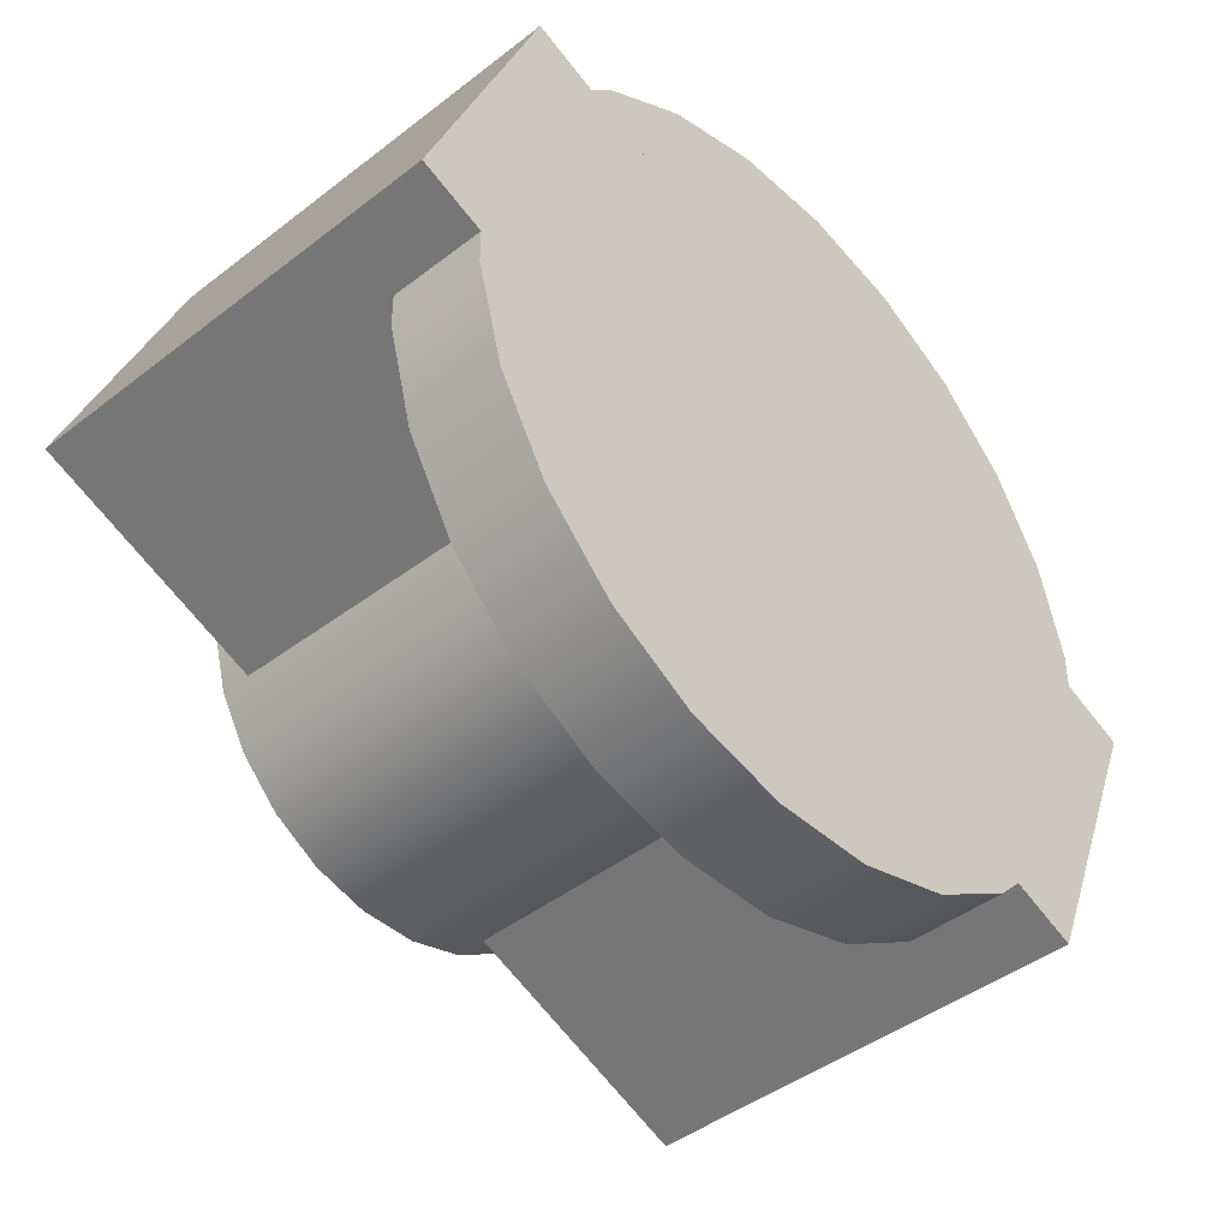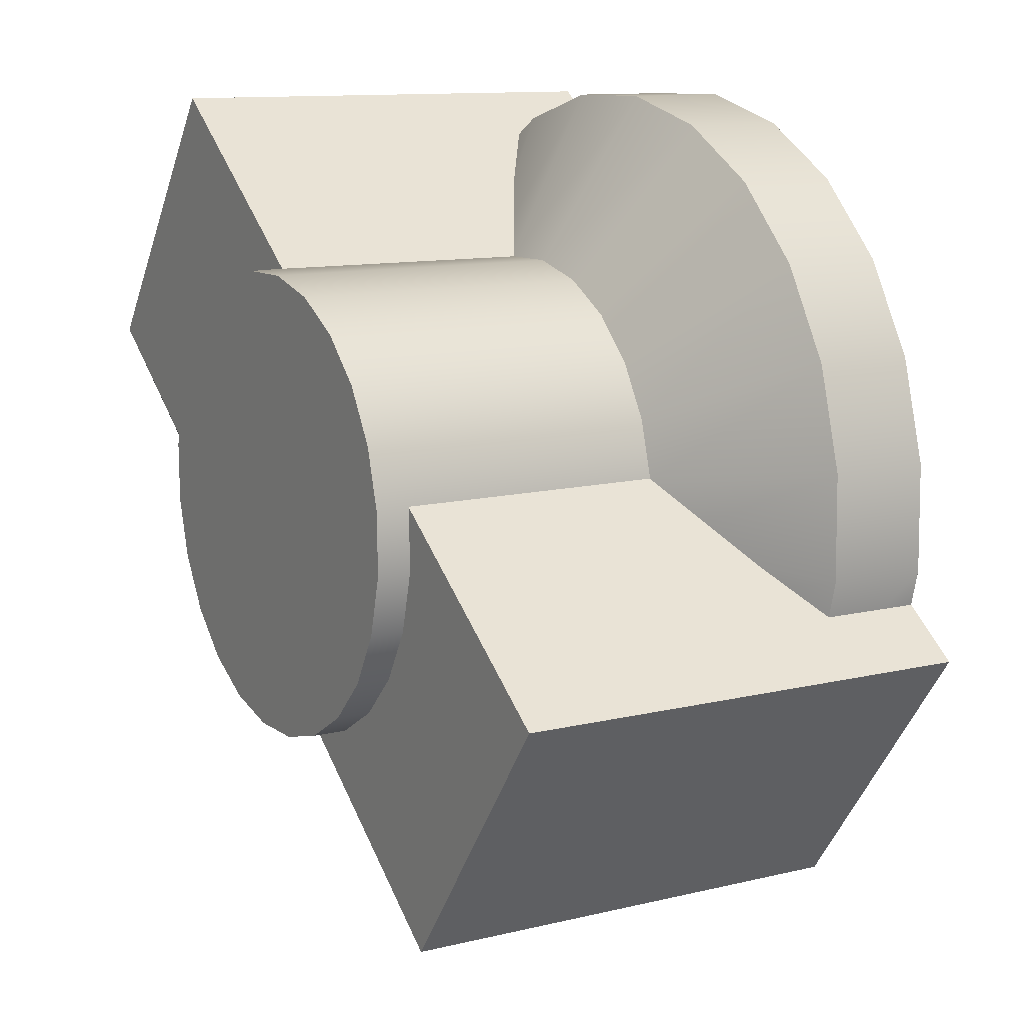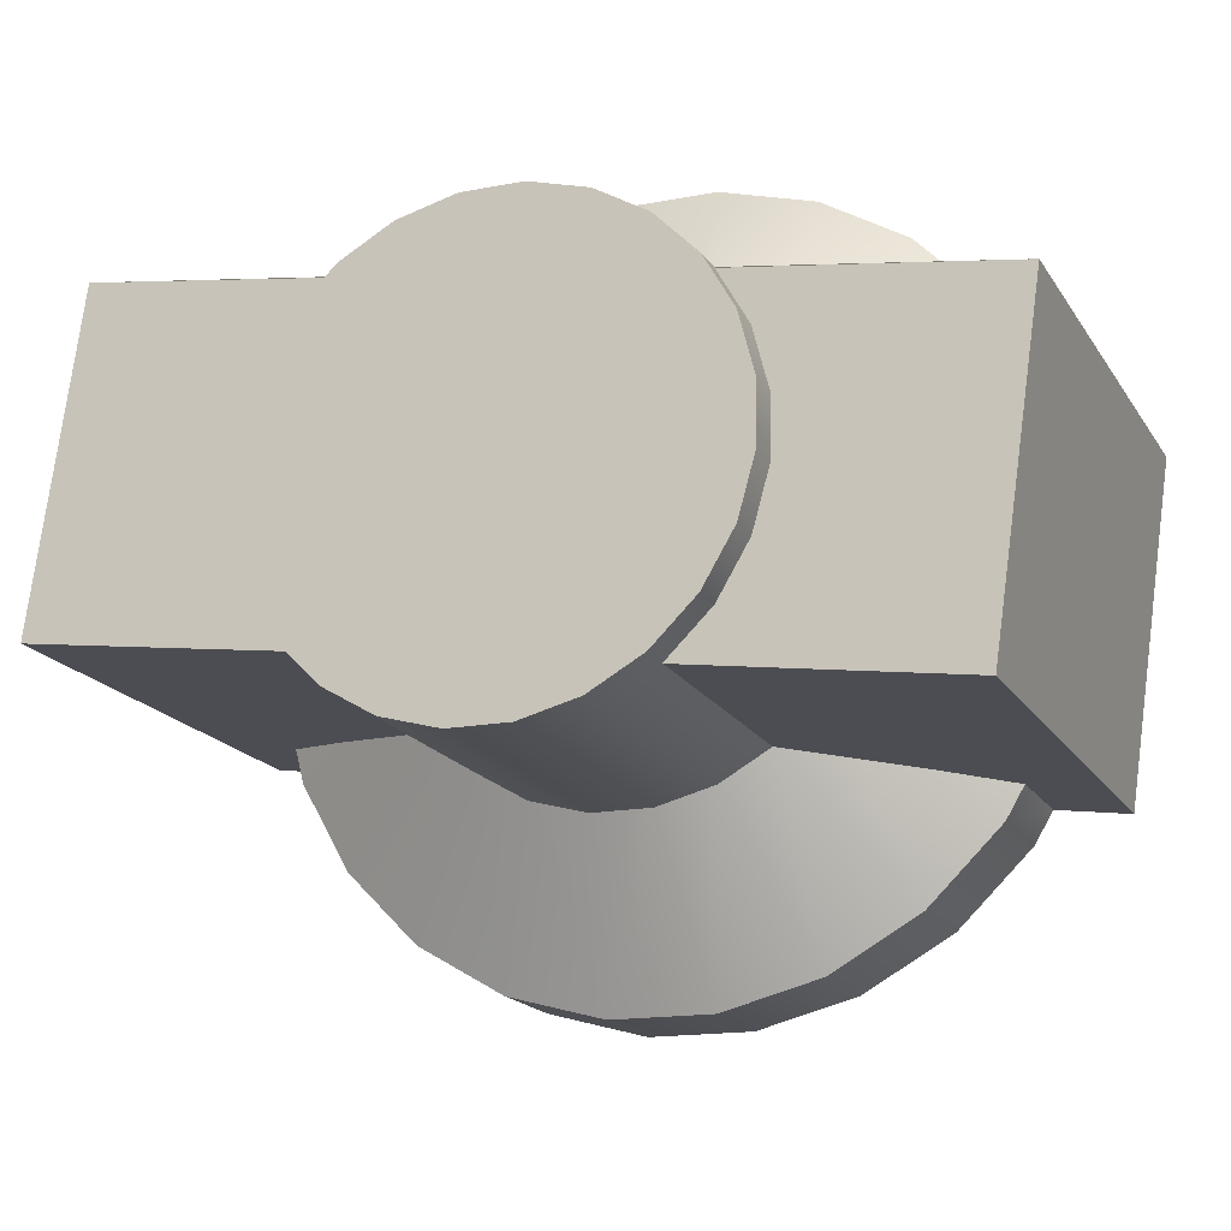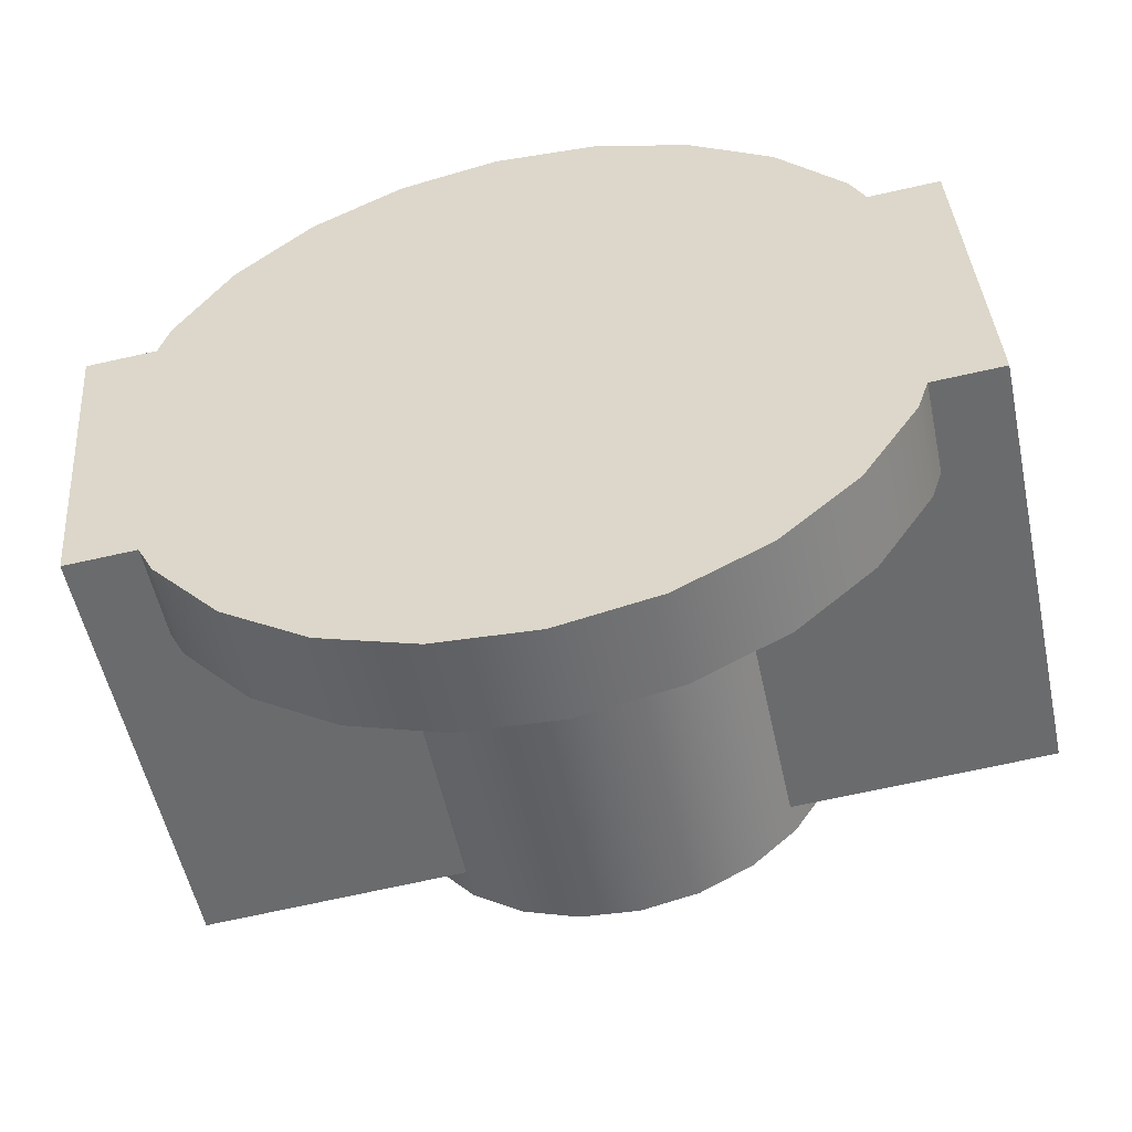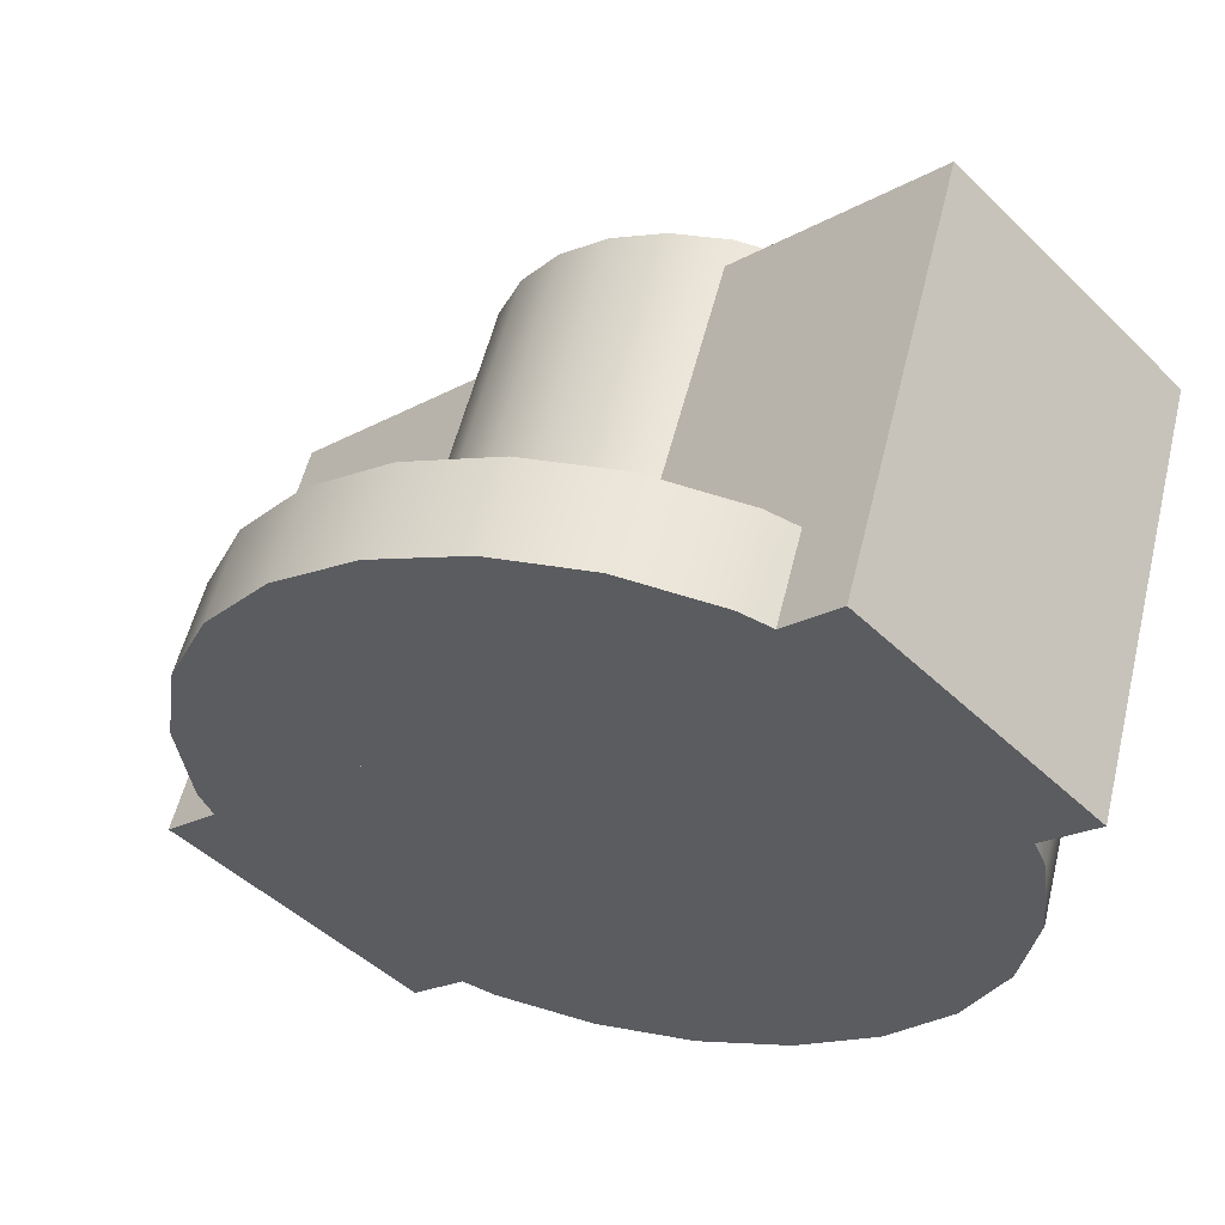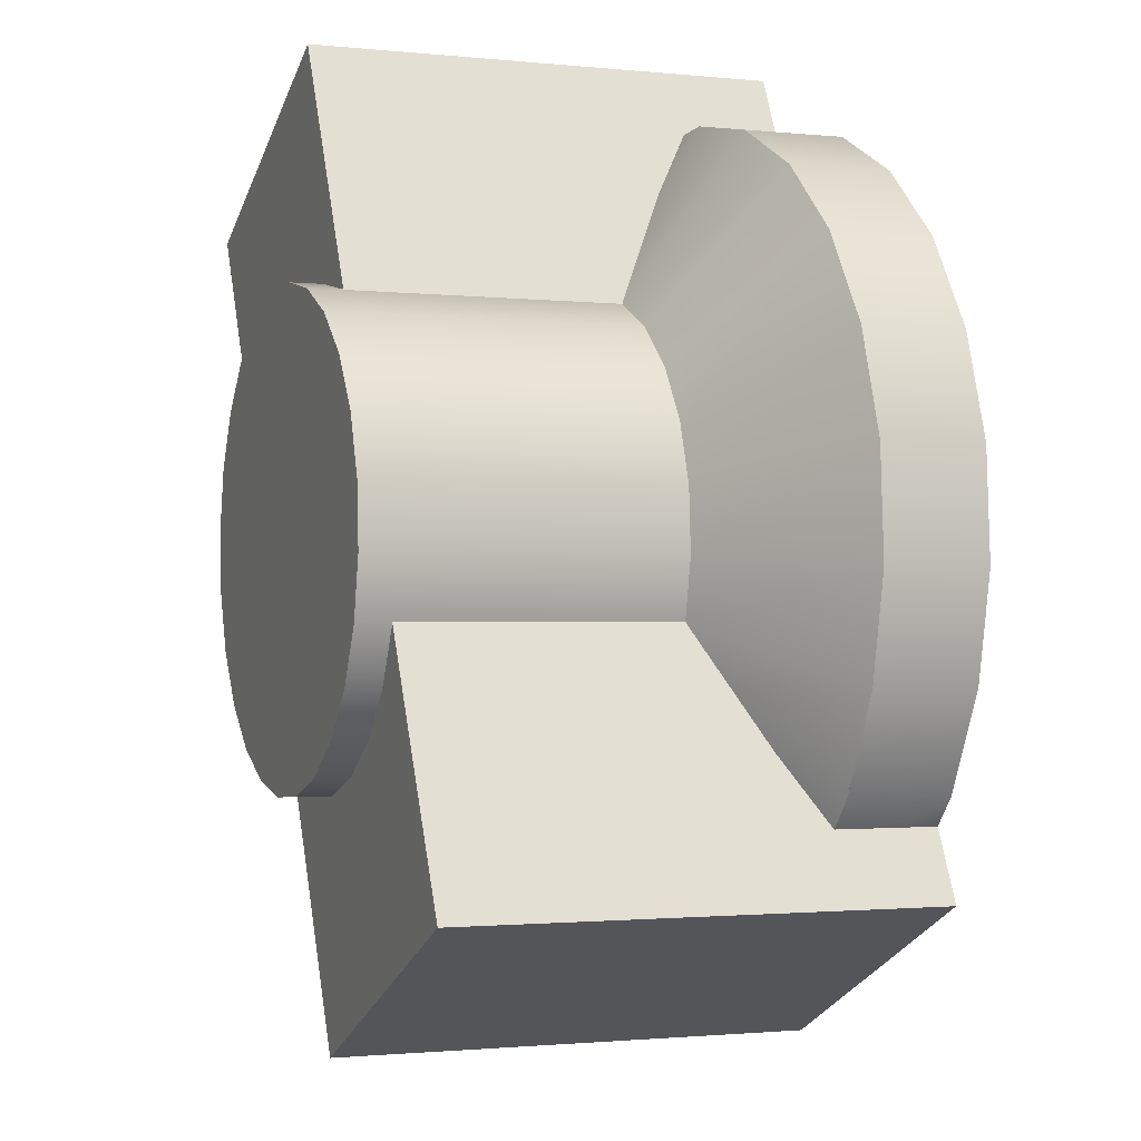
<metadata>
{"format":"obj","ext":"obj","renderer":"f3d","projection":"perspective","resolution":1024,"background":"white","views":[{"elev":-72.3,"azim":-51.2,"up":"+Z"},{"elev":52.4,"azim":-114.0,"up":"+Z"},{"elev":3.4,"azim":-156.5,"up":"+Z"},{"elev":-72.0,"azim":12.4,"up":"+Z"},{"elev":-20.1,"azim":-134.2,"up":"+Y"},{"elev":64.3,"azim":-99.2,"up":"+Z"}]}
</metadata>
<code>
o Group219/mesh949/mesh949-geometry#mesh949-geometry
v 0.6855 0.07035 -0.2005
v 0.6908 0.06777 -0.213
v 0.683 0.07141 -0.2035
v 0.695 0.06595 -0.2078
v 0.6853 0.06916 -0.217
v 0.683 0.09012 -0.1969
v 0.687 0.06912 -0.1969
v 0.6908 0.06153 -0.2152
v 0.695 0.05716 -0.1829
v 0.6798 0.07223 -0.2058
v 0.6908 0.05535 -0.1777
v 0.6855 0.08906 -0.1939
v 0.683 0.08806 -0.1977
v 0.6976 0.06383 -0.2018
v 0.687 0.08782 -0.1904
v 0.695 0.05971 -0.21
v 0.6976 0.05928 -0.1889
v 0.679 0.07004 -0.2195
v 0.6853 0.06293 -0.2192
v 0.6853 0.05395 -0.1738
v 0.6855 0.08393 -0.1793
v 0.6798 0.09093 -0.1992
v 0.6875 0.06779 -0.1932
v 0.6959 0.05898 -0.208
v 0.695 0.05093 -0.1851
v 0.6855 0.06523 -0.1859
v 0.6959 0.05166 -0.1872
v 0.687 0.06646 -0.1894
v 0.6761 0.07274 -0.2072
v 0.6908 0.04911 -0.1799
v 0.683 0.06417 -0.1829
v 0.683 0.08287 -0.1763
v 0.687 0.08517 -0.1828
v 0.6798 0.08206 -0.174
v 0.6985 0.06156 -0.1954
v 0.6976 0.05759 -0.204
v 0.6875 0.0865 -0.1866
v 0.6976 0.05305 -0.1911
v 0.6721 0.07034 -0.2203
v 0.6761 0.09144 -0.2006
v 0.679 0.0638 -0.2217
v 0.679 0.05307 -0.1713
v 0.6853 0.04772 -0.176
v 0.6798 0.06335 -0.1806
v 0.7008 0.05898 -0.208
v 0.6985 0.05532 -0.1976
v 0.7008 0.05166 -0.1872
v 0.6721 0.07291 -0.2077
v 0.6721 0.09162 -0.2011
v 0.6721 0.0641 -0.2225
v 0.683 0.08078 -0.177
v 0.6761 0.08155 -0.1725
v 0.6483 0.05898 -0.208
v 0.6483 0.05166 -0.1872
v 0.7008 0.08076 -0.1769
v 0.6681 0.07274 -0.2072
v 0.6721 0.05277 -0.1704
v 0.679 0.04684 -0.1735
v 0.6761 0.06284 -0.1791
v 0.6653 0.0638 -0.2217
v 0.7008 0.08808 -0.1977
v 0.6492 0.05971 -0.21
v 0.6492 0.05093 -0.1851
v 0.6653 0.07004 -0.2195
v 0.6681 0.09144 -0.2006
v 0.6721 0.04654 -0.1726
v 0.6721 0.06267 -0.1786
v 0.6721 0.08137 -0.172
v 0.6589 0.06293 -0.2192
v 0.6612 0.08806 -0.1977
v 0.6534 0.06153 -0.2152
v 0.6492 0.06595 -0.2078
v 0.6466 0.05305 -0.1911
v 0.6534 0.04911 -0.1799
v 0.6466 0.05928 -0.1889
v 0.6435 0.05166 -0.1872
v 0.6644 0.07223 -0.2058
v 0.6644 0.09093 -0.1992
v 0.6653 0.05307 -0.1713
v 0.6653 0.04684 -0.1735
v 0.6681 0.06284 -0.1791
v 0.6435 0.08808 -0.1977
v 0.6534 0.06777 -0.213
v 0.6466 0.05759 -0.204
v 0.6589 0.04772 -0.176
v 0.6492 0.05716 -0.1829
v 0.6435 0.08076 -0.1769
v 0.6589 0.06916 -0.217
v 0.6644 0.08206 -0.174
v 0.6681 0.08155 -0.1725
v 0.6435 0.05898 -0.208
v 0.6612 0.08078 -0.177
v 0.6466 0.06383 -0.2018
v 0.6534 0.05535 -0.1777
v 0.6588 0.07035 -0.2005
v 0.6457 0.05532 -0.1976
v 0.6457 0.06156 -0.1954
v 0.6572 0.06646 -0.1894
v 0.6612 0.07141 -0.2035
v 0.6612 0.09012 -0.1969
v 0.6589 0.05395 -0.1738
v 0.6644 0.06335 -0.1806
v 0.6572 0.06912 -0.1969
v 0.6567 0.06779 -0.1932
v 0.6588 0.06523 -0.1859
v 0.6612 0.08287 -0.1763
v 0.6612 0.06417 -0.1829
v 0.6588 0.08906 -0.1939
v 0.6572 0.08517 -0.1828
v 0.6567 0.0865 -0.1866
v 0.6572 0.08782 -0.1904
v 0.6588 0.08393 -0.1793
f 1 2 3
f 2 1 4
f 3 2 1
f 4 1 2
f 5 3 2
f 2 3 5
f 6 1 3
f 3 1 6
f 7 4 1
f 1 4 7
f 4 8 2
f 2 8 4
f 2 9 4
f 4 9 2
f 3 5 10
f 10 5 3
f 8 5 2
f 2 5 8
f 5 11 2
f 2 11 5
f 1 6 12
f 12 6 1
f 6 3 13
f 13 3 6
f 4 7 14
f 14 7 4
f 1 15 7
f 7 15 1
f 8 4 16
f 16 4 8
f 2 11 9
f 9 11 2
f 4 9 17
f 17 9 4
f 18 10 5
f 5 10 18
f 10 13 3
f 3 13 10
f 5 8 19
f 19 8 5
f 5 20 11
f 11 20 5
f 6 21 12
f 12 21 6
f 15 1 12
f 12 1 15
f 13 22 6
f 6 22 13
f 23 14 7
f 7 14 23
f 14 24 4
f 4 24 14
f 4 17 14
f 14 17 4
f 15 23 7
f 7 23 15
f 4 24 16
f 16 24 4
f 24 8 16
f 16 8 24
f 11 25 9
f 9 25 11
f 26 11 9
f 9 11 26
f 9 27 17
f 17 27 9
f 28 9 17
f 17 9 28
f 10 18 29
f 29 18 10
f 19 18 5
f 5 18 19
f 18 20 5
f 5 20 18
f 13 10 22
f 22 10 13
f 24 19 8
f 8 19 24
f 20 30 11
f 11 30 20
f 31 20 11
f 11 20 31
f 6 32 21
f 21 32 6
f 12 21 33
f 33 21 12
f 12 33 15
f 15 33 12
f 22 34 6
f 6 34 22
f 14 23 35
f 35 23 14
f 24 14 36
f 36 14 24
f 14 17 35
f 35 17 14
f 23 15 37
f 37 15 23
f 25 11 30
f 30 11 25
f 27 9 25
f 25 9 27
f 11 26 31
f 31 26 11
f 9 28 26
f 26 28 9
f 17 27 38
f 38 27 17
f 17 23 28
f 28 23 17
f 39 29 18
f 18 29 39
f 40 10 29
f 29 10 40
f 18 19 41
f 41 19 18
f 18 42 20
f 20 42 18
f 10 40 22
f 22 40 10
f 24 41 19
f 19 41 24
f 30 20 43
f 43 20 30
f 20 31 44
f 44 31 20
f 6 34 32
f 32 34 6
f 32 26 21
f 21 26 32
f 21 28 33
f 33 28 21
f 15 33 37
f 37 33 15
f 40 34 22
f 22 34 40
f 23 17 35
f 35 17 23
f 35 36 14
f 14 36 35
f 45 36 24
f 24 36 45
f 27 24 36
f 36 24 27
f 17 46 35
f 35 46 17
f 33 23 37
f 37 23 33
f 30 27 25
f 25 27 30
f 32 31 26
f 26 31 32
f 28 21 26
f 26 21 28
f 38 47 27
f 27 47 38
f 27 36 38
f 38 36 27
f 46 17 38
f 38 17 46
f 23 33 28
f 28 33 23
f 29 39 48
f 48 39 29
f 41 39 18
f 18 39 41
f 39 42 18
f 18 42 39
f 29 49 40
f 40 49 29
f 42 43 20
f 20 43 42
f 44 42 20
f 20 42 44
f 24 50 41
f 41 50 24
f 43 27 30
f 30 27 43
f 31 34 44
f 44 34 31
f 34 51 32
f 32 51 34
f 40 52 34
f 34 52 40
f 36 35 46
f 46 35 36
f 36 45 46
f 46 45 36
f 53 45 24
f 24 45 53
f 54 24 27
f 27 24 54
f 31 32 51
f 51 32 31
f 47 38 46
f 46 38 47
f 55 27 47
f 47 27 55
f 38 36 46
f 46 36 38
f 39 56 48
f 48 56 39
f 49 29 48
f 48 29 49
f 39 41 50
f 50 41 39
f 39 57 42
f 42 57 39
f 49 52 40
f 40 52 49
f 43 42 58
f 58 42 43
f 42 44 59
f 59 44 42
f 24 60 50
f 50 60 24
f 58 27 43
f 43 27 58
f 34 31 51
f 51 31 34
f 34 59 44
f 44 59 34
f 59 34 52
f 52 34 59
f 47 46 45
f 45 46 47
f 45 53 61
f 61 53 45
f 62 24 53
f 53 24 62
f 54 53 24
f 24 53 54
f 27 63 54
f 54 63 27
f 27 55 54
f 54 55 27
f 45 55 47
f 47 55 45
f 56 39 64
f 64 39 56
f 65 48 56
f 56 48 65
f 48 65 49
f 49 65 48
f 60 39 50
f 50 39 60
f 64 57 39
f 39 57 64
f 66 42 57
f 57 42 66
f 42 67 57
f 57 67 42
f 49 68 52
f 52 68 49
f 42 66 58
f 58 66 42
f 67 42 59
f 59 42 67
f 24 69 60
f 60 69 24
f 66 27 58
f 58 27 66
f 68 59 52
f 52 59 68
f 61 53 70
f 70 53 61
f 55 45 61
f 61 45 55
f 24 62 71
f 71 62 24
f 53 72 62
f 62 72 53
f 73 53 54
f 54 53 73
f 63 27 74
f 74 27 63
f 63 75 54
f 54 75 63
f 54 55 76
f 76 55 54
f 39 60 64
f 64 60 39
f 64 77 56
f 56 77 64
f 56 78 65
f 65 78 56
f 65 68 49
f 49 68 65
f 64 79 57
f 57 79 64
f 57 80 66
f 66 80 57
f 81 57 67
f 67 57 81
f 59 68 67
f 67 68 59
f 24 71 69
f 69 71 24
f 69 64 60
f 60 64 69
f 80 27 66
f 66 27 80
f 53 82 70
f 70 82 53
f 61 70 13
f 13 70 61
f 13 55 61
f 61 55 13
f 62 83 71
f 71 83 62
f 84 72 53
f 53 72 84
f 83 62 72
f 72 62 83
f 73 84 53
f 53 84 73
f 76 73 54
f 54 73 76
f 54 75 73
f 73 75 54
f 74 27 85
f 85 27 74
f 74 86 63
f 63 86 74
f 75 63 86
f 86 63 75
f 76 55 87
f 87 55 76
f 77 64 88
f 88 64 77
f 78 56 77
f 77 56 78
f 78 89 65
f 65 89 78
f 65 90 68
f 68 90 65
f 88 79 64
f 64 79 88
f 80 57 79
f 79 57 80
f 57 81 79
f 79 81 57
f 68 81 67
f 67 81 68
f 83 69 71
f 71 69 83
f 64 69 88
f 88 69 64
f 85 27 80
f 80 27 85
f 82 53 91
f 91 53 82
f 82 92 70
f 70 92 82
f 70 51 13
f 13 51 70
f 13 51 55
f 55 51 13
f 72 84 93
f 93 84 72
f 84 91 53
f 53 91 84
f 72 94 83
f 83 94 72
f 95 83 72
f 72 83 95
f 84 73 96
f 96 73 84
f 73 76 96
f 96 76 73
f 97 73 75
f 75 73 97
f 85 94 74
f 74 94 85
f 86 74 94
f 94 74 86
f 86 98 75
f 75 98 86
f 93 75 86
f 86 75 93
f 87 55 92
f 92 55 87
f 82 76 87
f 87 76 82
f 88 99 77
f 77 99 88
f 77 70 78
f 78 70 77
f 100 89 78
f 78 89 100
f 65 89 90
f 90 89 65
f 81 68 90
f 90 68 81
f 88 101 79
f 79 101 88
f 79 85 80
f 80 85 79
f 102 79 81
f 81 79 102
f 69 83 88
f 88 83 69
f 76 82 91
f 91 82 76
f 92 82 87
f 87 82 92
f 70 92 51
f 51 92 70
f 51 92 55
f 55 92 51
f 96 93 84
f 84 93 96
f 93 86 72
f 72 86 93
f 103 72 93
f 93 72 103
f 91 84 76
f 76 84 91
f 72 86 94
f 94 86 72
f 83 94 101
f 101 94 83
f 83 95 99
f 99 95 83
f 72 103 95
f 95 103 72
f 73 97 96
f 96 97 73
f 76 84 96
f 96 84 76
f 75 93 97
f 97 93 75
f 75 104 97
f 97 104 75
f 94 85 101
f 101 85 94
f 94 105 86
f 86 105 94
f 98 86 105
f 105 86 98
f 104 75 98
f 98 75 104
f 99 88 83
f 83 88 99
f 70 77 99
f 99 77 70
f 78 70 100
f 100 70 78
f 100 106 89
f 89 106 100
f 89 81 90
f 90 81 89
f 83 101 88
f 88 101 83
f 85 79 101
f 101 79 85
f 79 102 101
f 101 102 79
f 81 89 102
f 102 89 81
f 93 96 97
f 97 96 93
f 93 104 103
f 103 104 93
f 101 107 94
f 94 107 101
f 95 100 99
f 99 100 95
f 103 108 95
f 95 108 103
f 104 93 97
f 97 93 104
f 105 94 107
f 107 94 105
f 105 109 98
f 98 109 105
f 98 110 104
f 104 110 98
f 99 100 70
f 70 100 99
f 108 106 100
f 100 106 108
f 92 89 106
f 106 89 92
f 107 101 102
f 102 101 107
f 89 107 102
f 102 107 89
f 104 111 103
f 103 111 104
f 100 95 108
f 108 95 100
f 108 103 111
f 111 103 108
f 107 112 105
f 105 112 107
f 109 105 112
f 112 105 109
f 110 98 109
f 109 98 110
f 111 104 110
f 110 104 111
f 108 112 106
f 106 112 108
f 107 89 92
f 92 89 107
f 106 107 92
f 92 107 106
f 111 112 108
f 108 112 111
f 107 106 112
f 112 106 107
f 111 109 112
f 112 109 111
f 109 111 110
f 110 111 109

</code>
